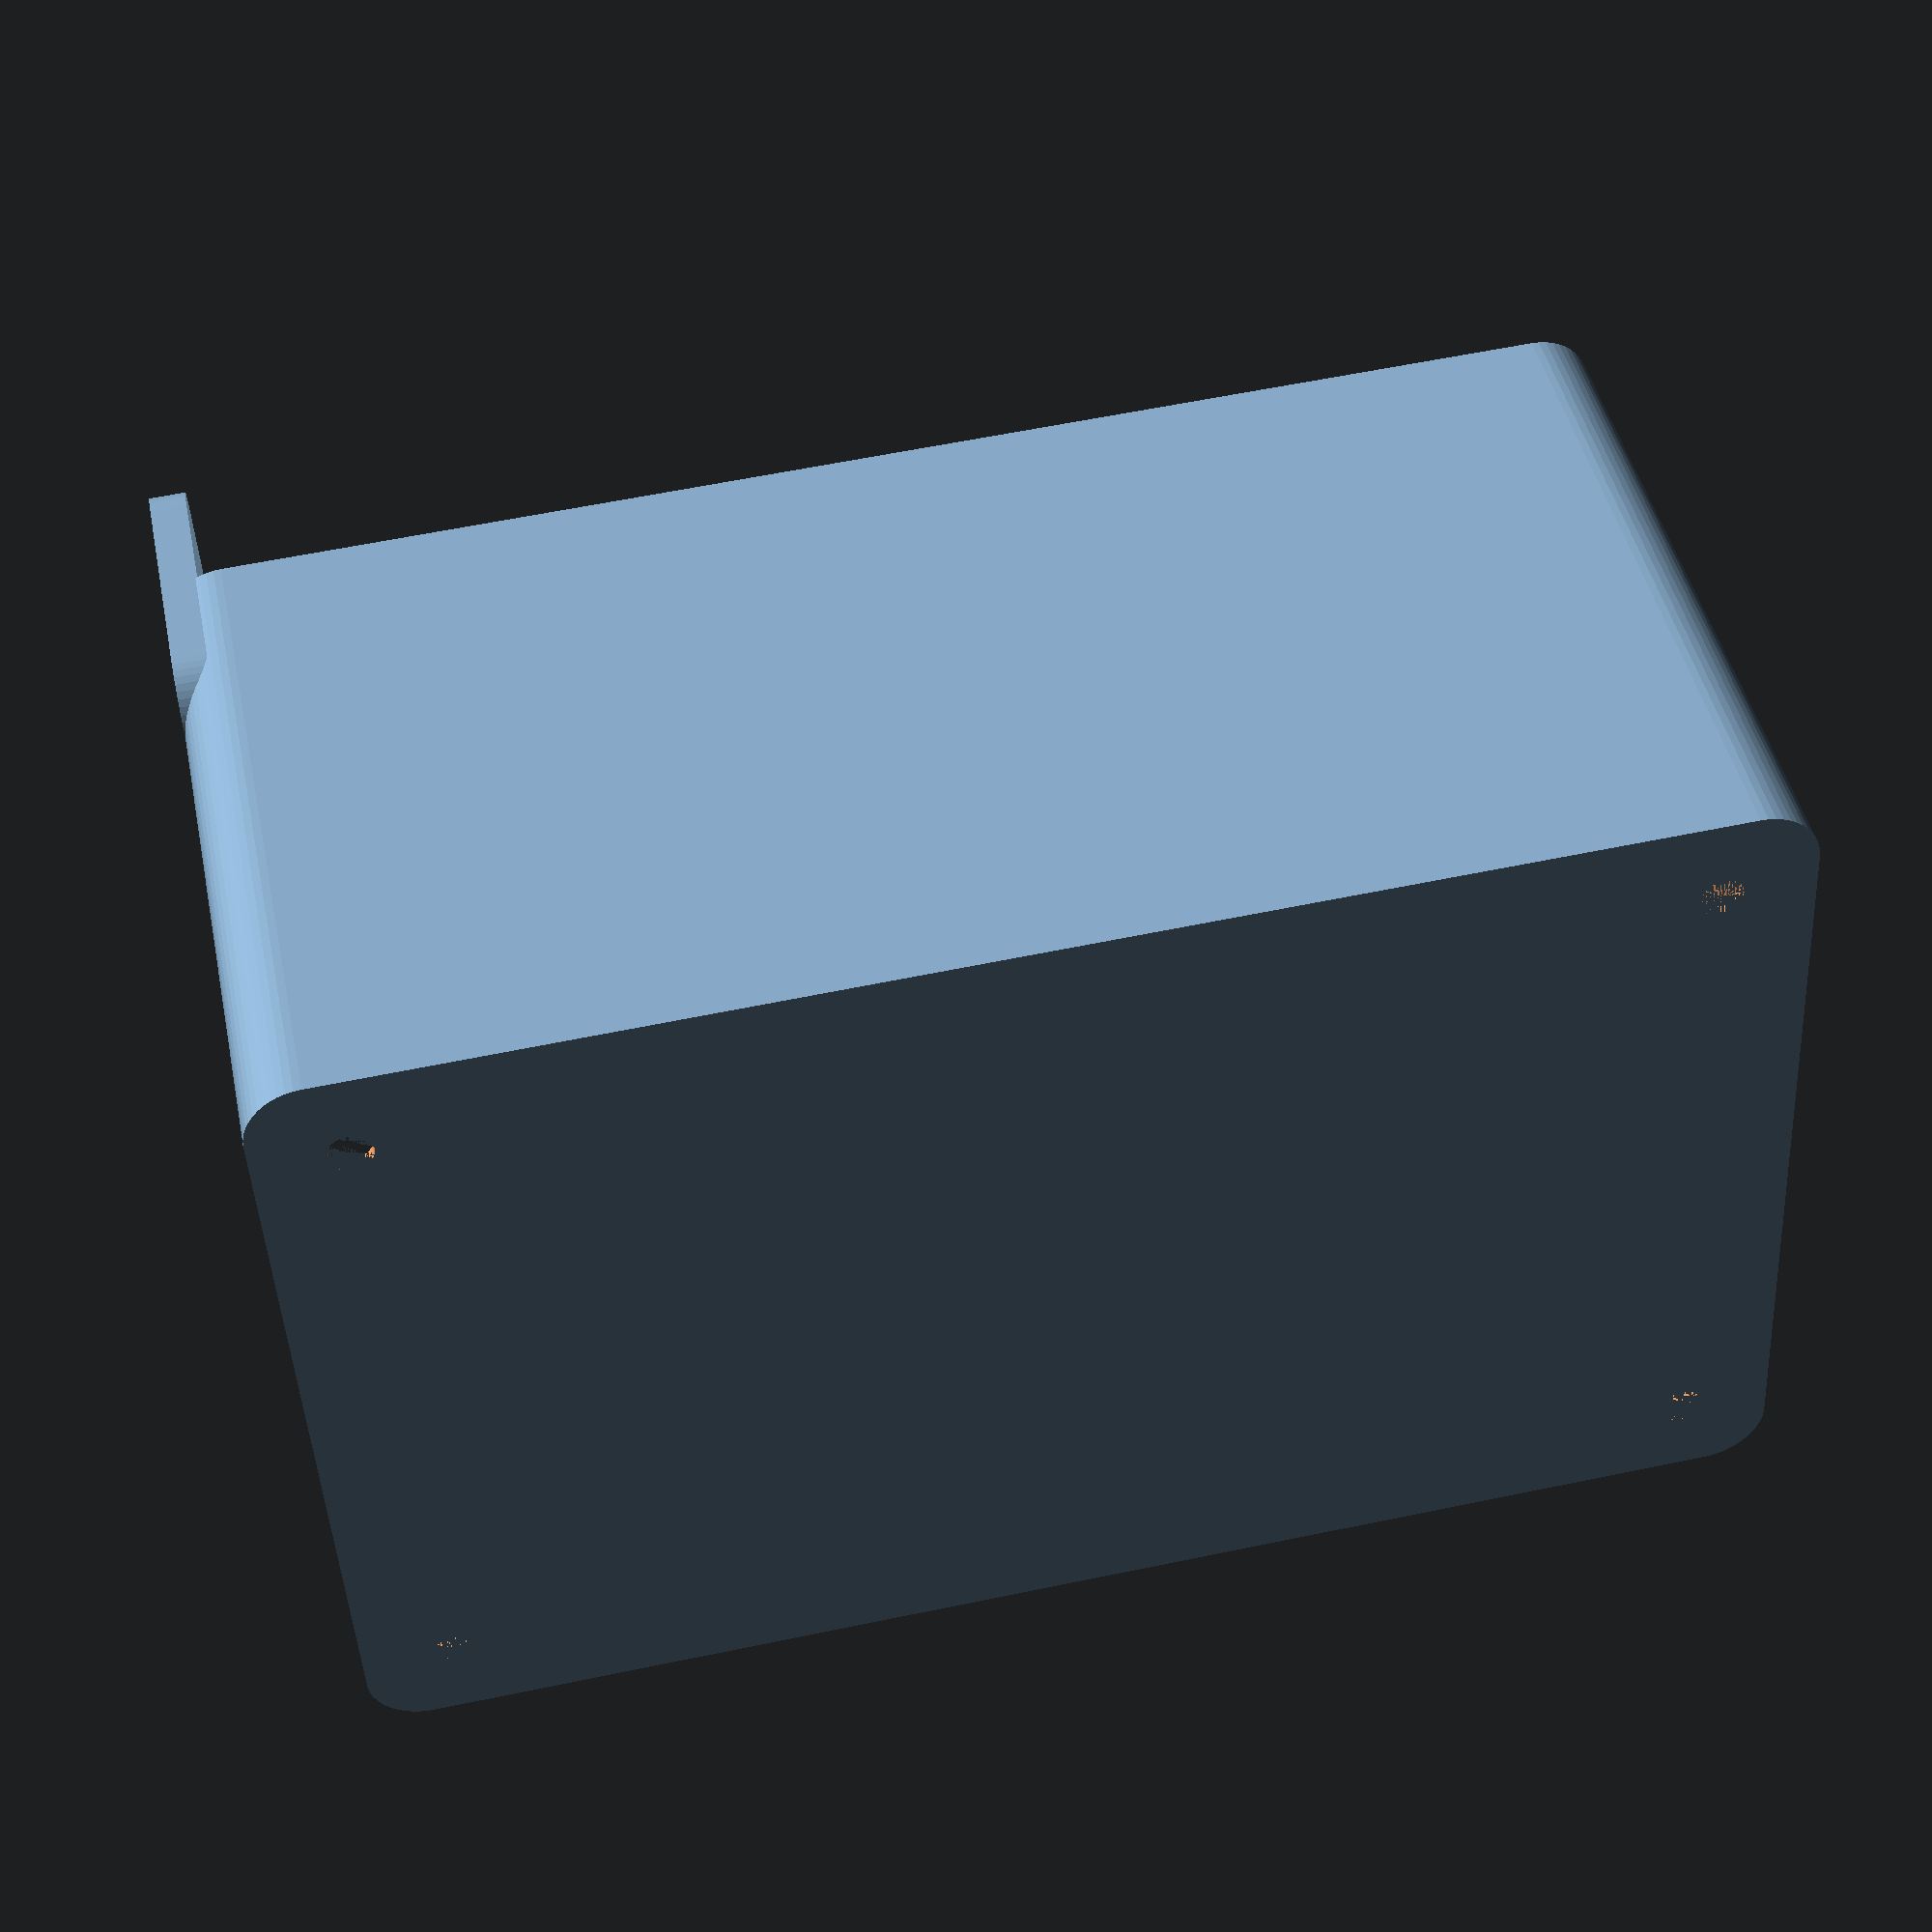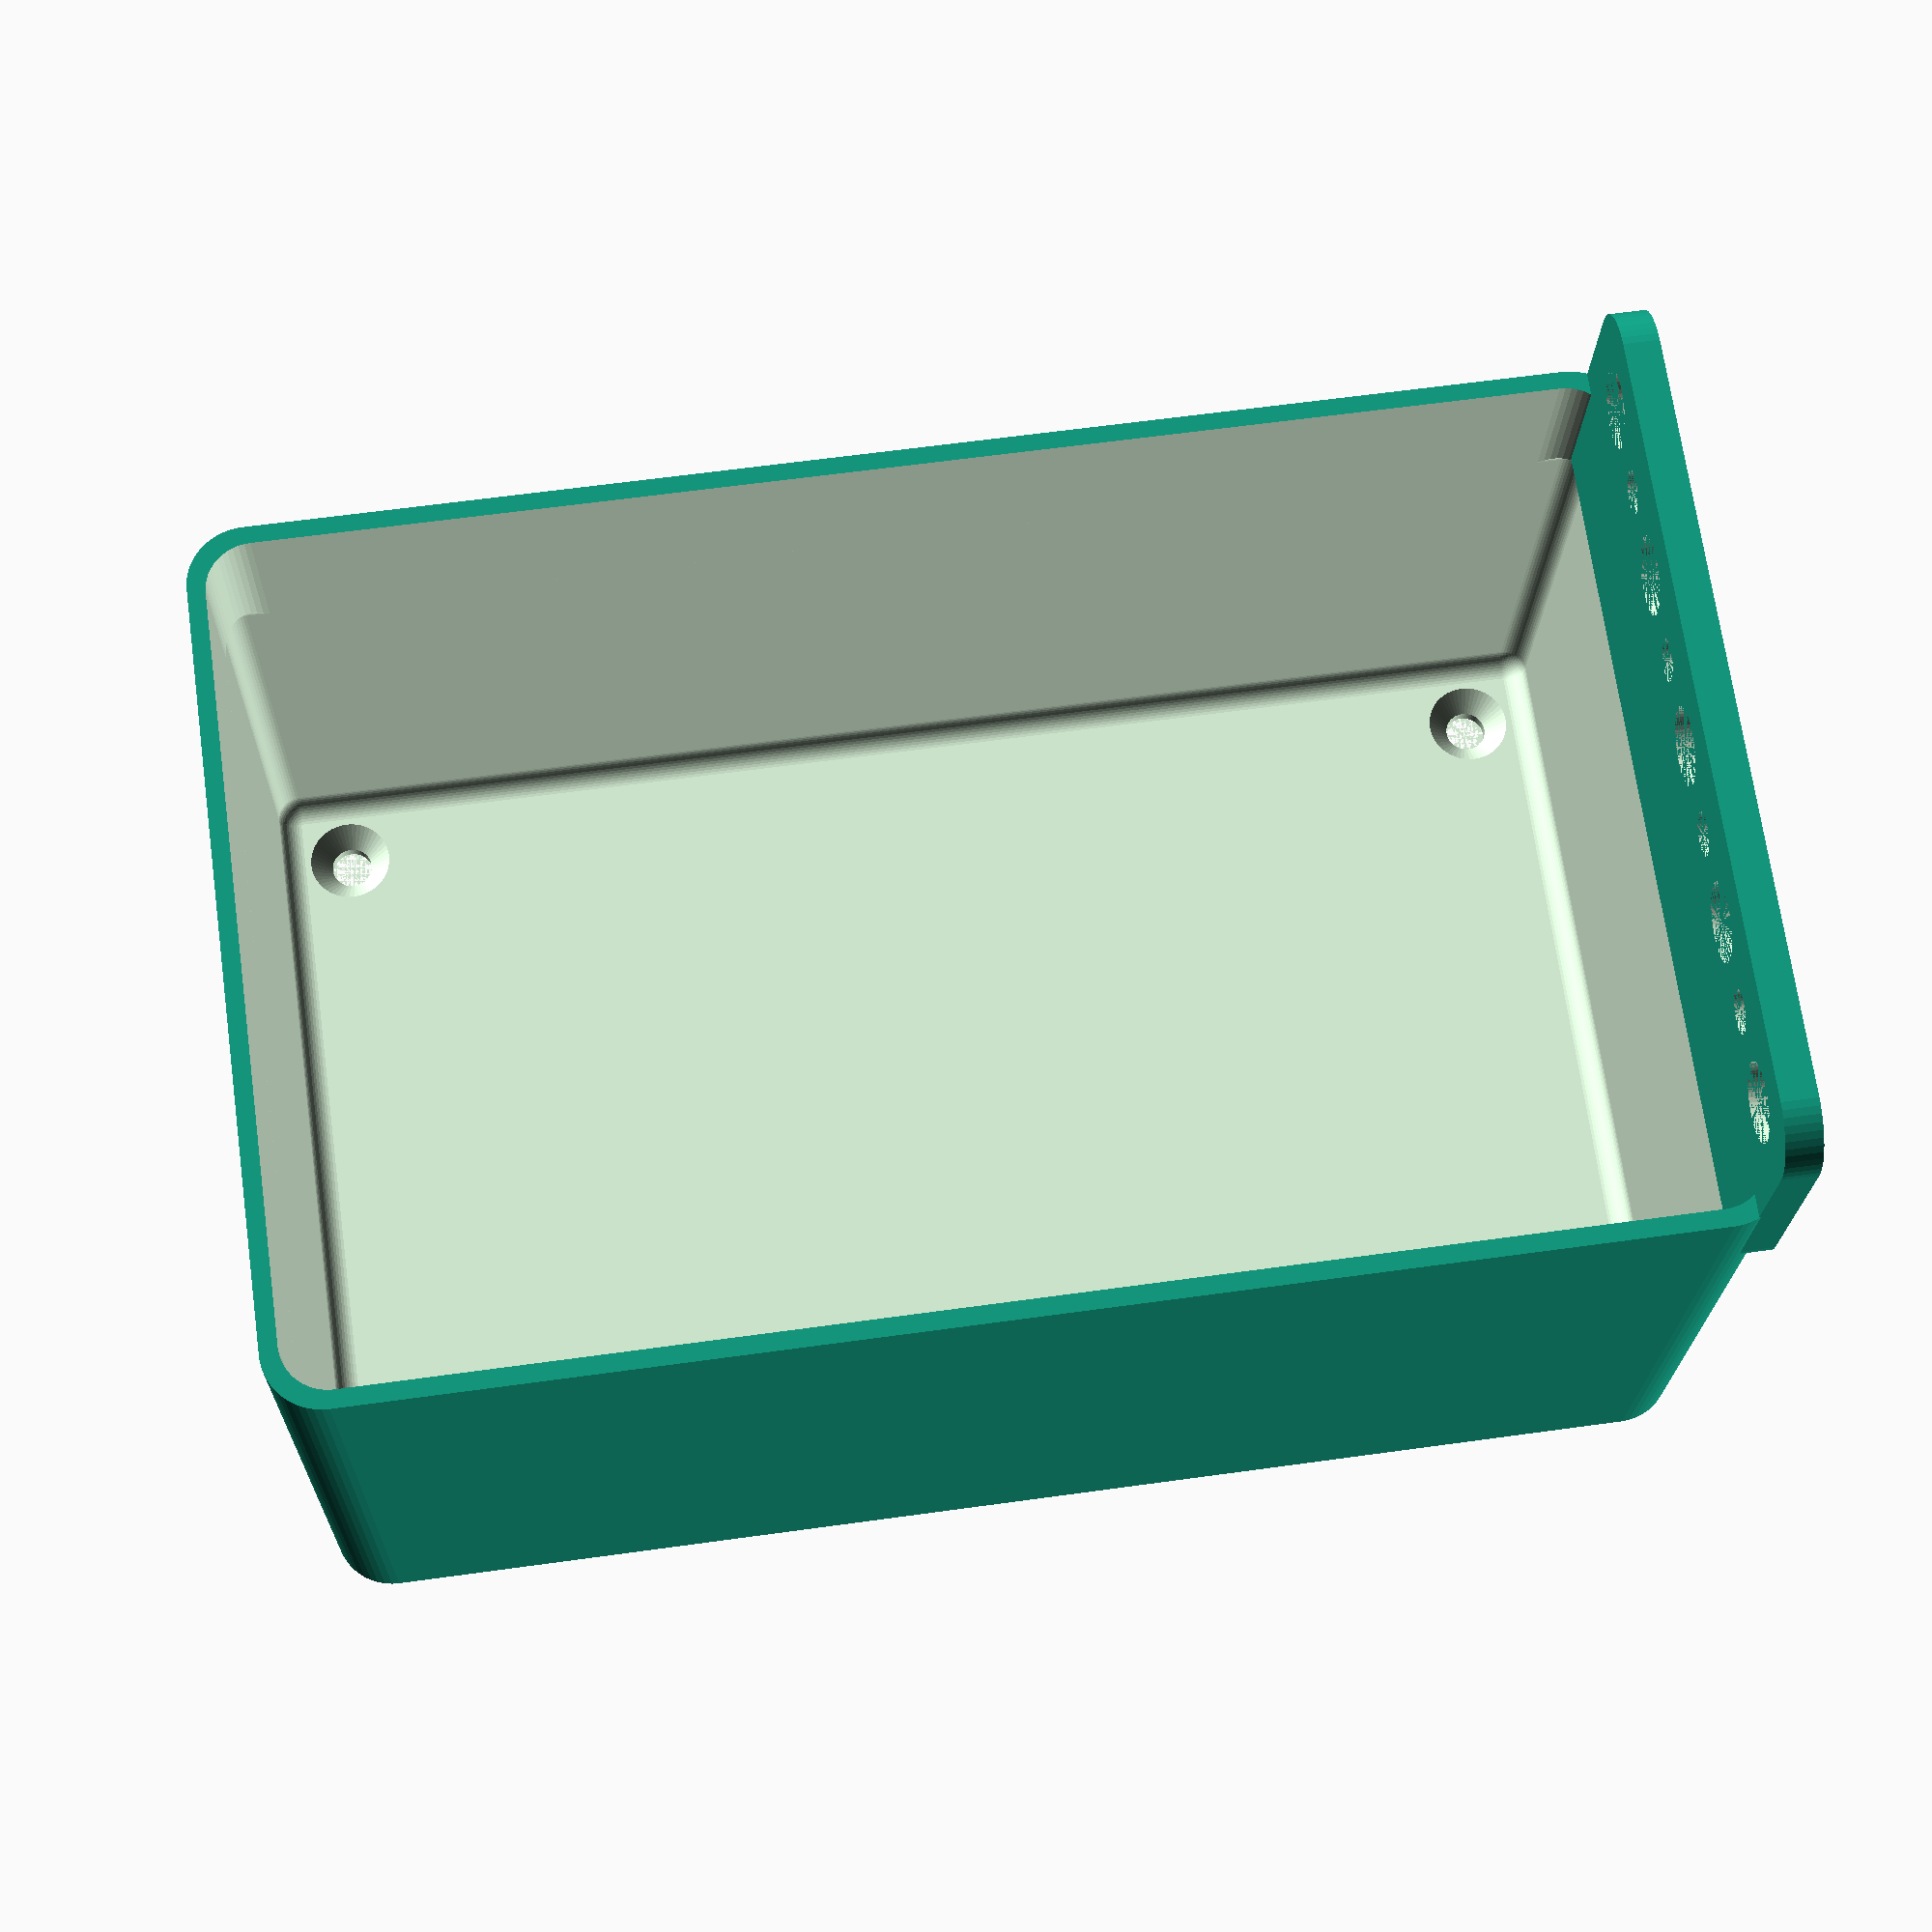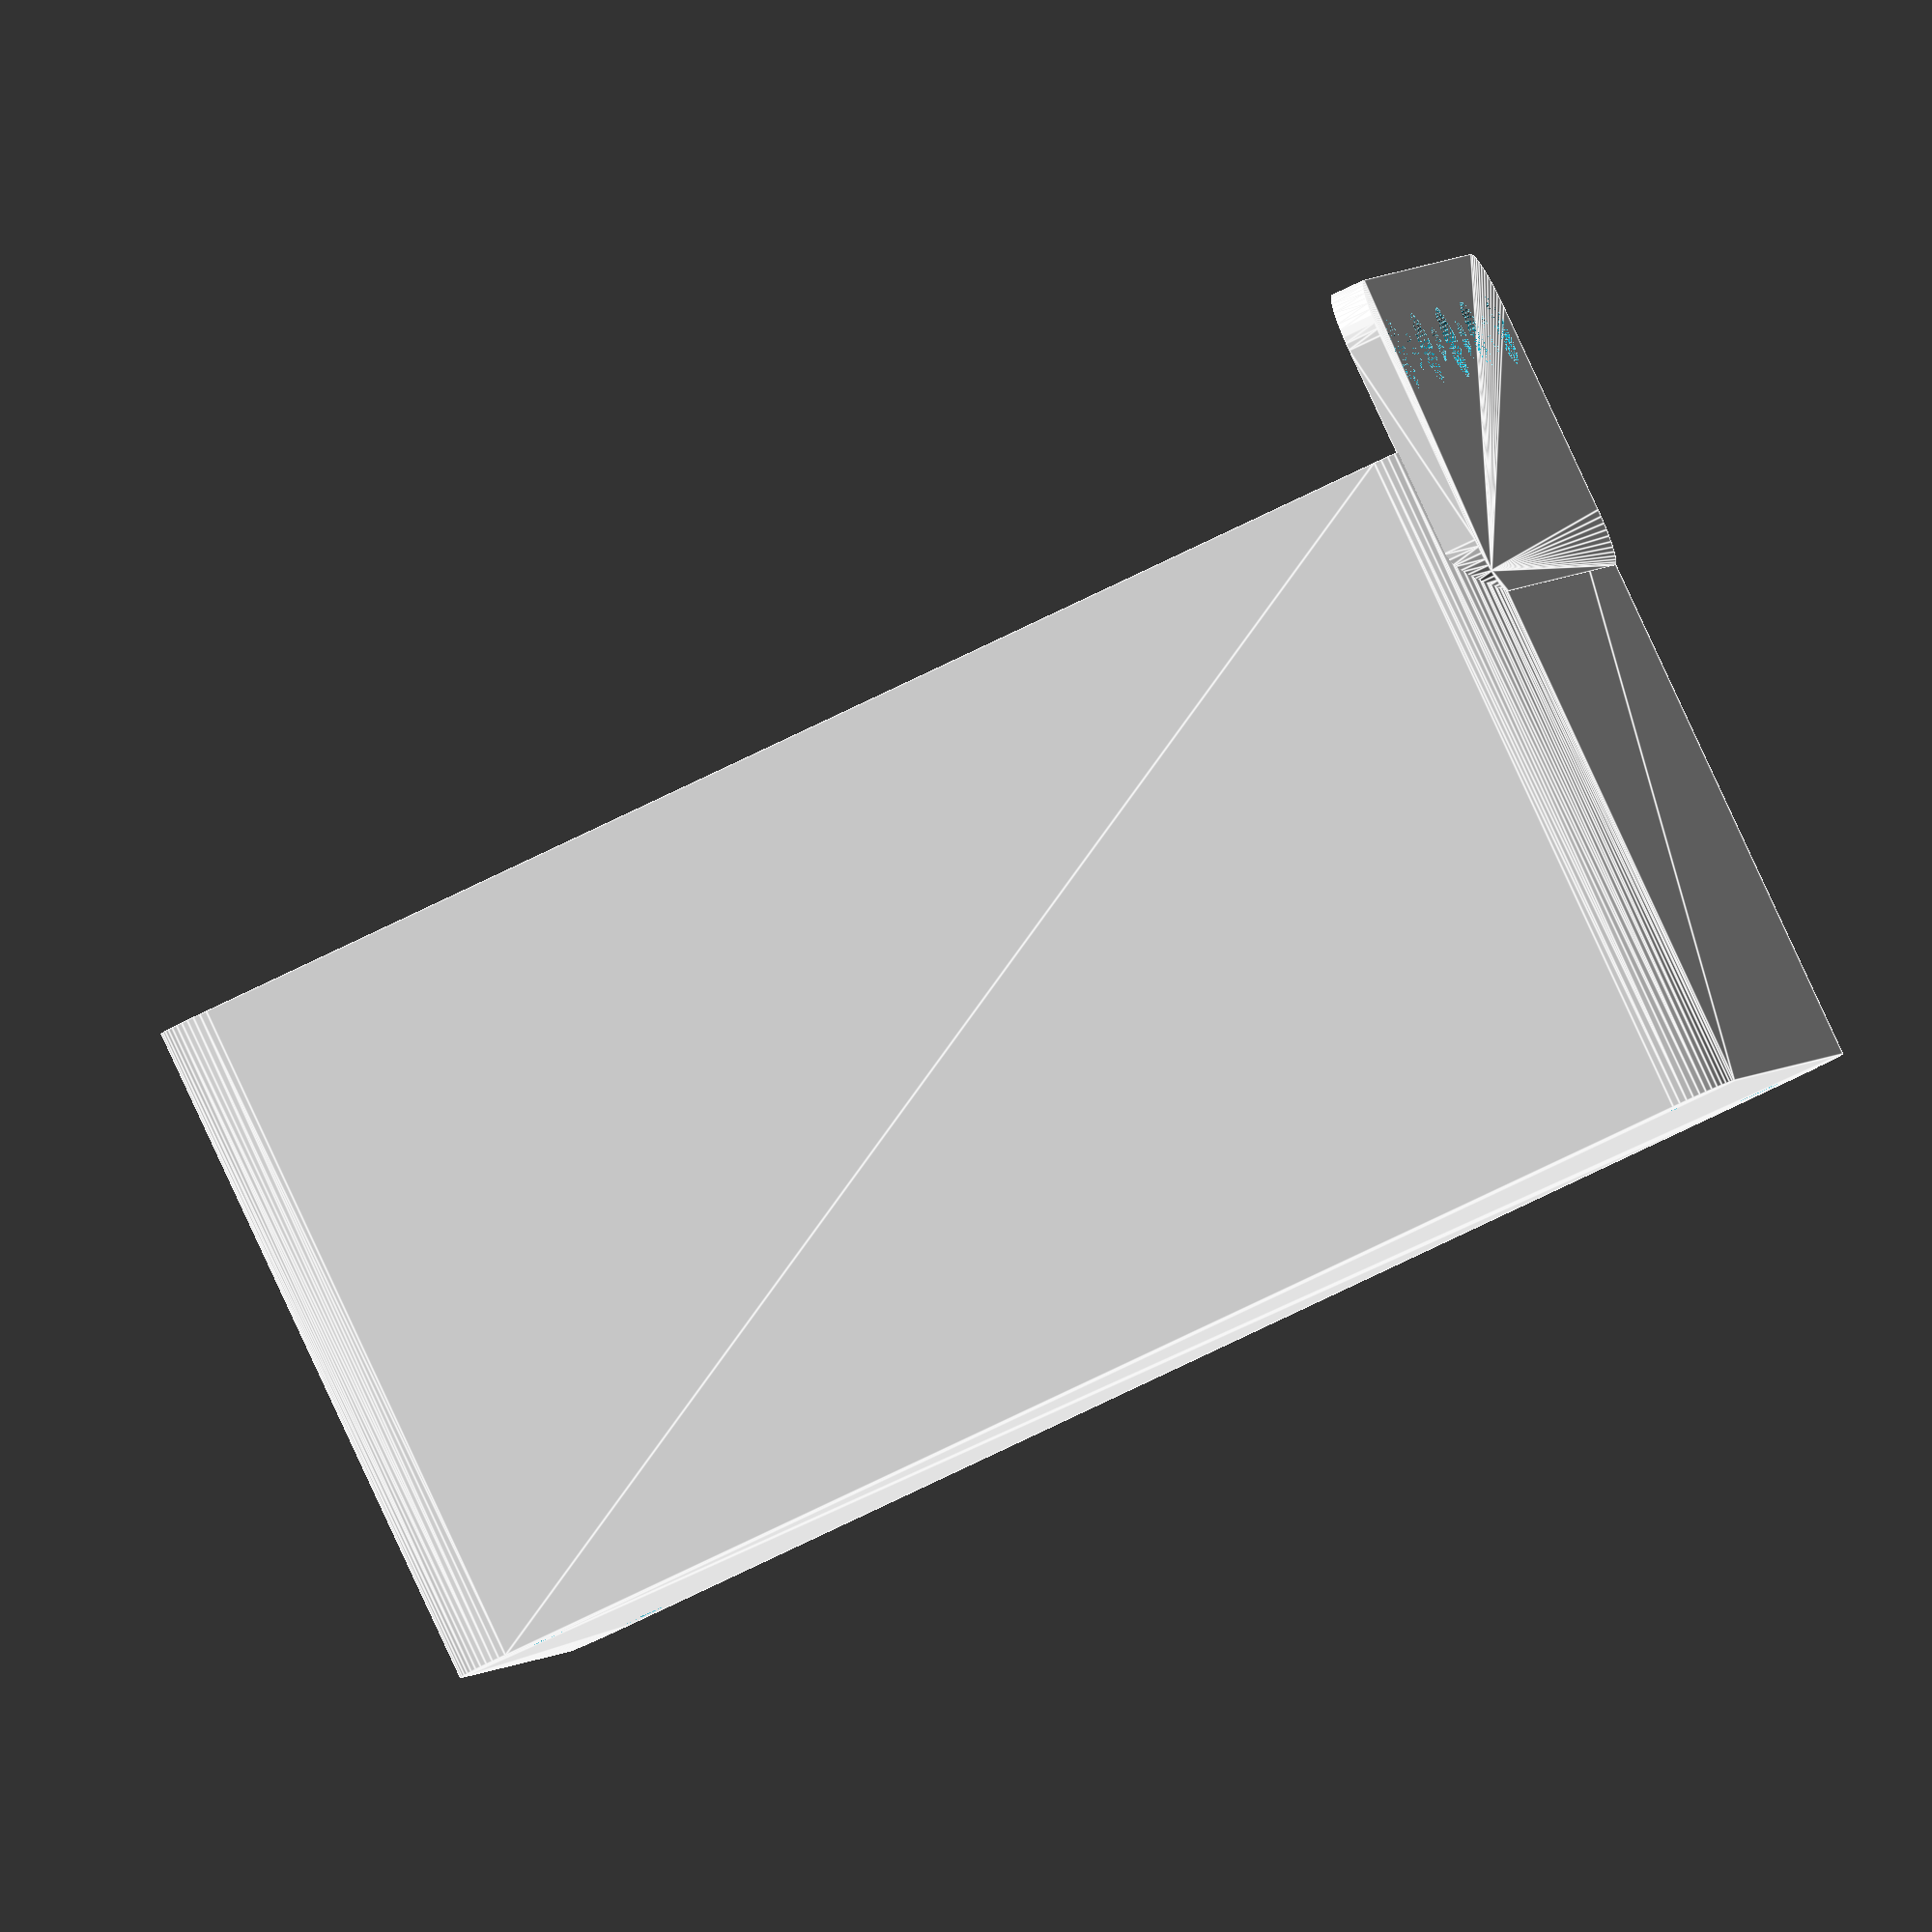
<openscad>
$fn = 50;


difference() {
	union() {
		difference() {
			union() {
				hull() {
					translate(v = [-32.5000000000, 55.0000000000, 0]) {
						cylinder(h = 60, r = 5);
					}
					translate(v = [32.5000000000, 55.0000000000, 0]) {
						cylinder(h = 60, r = 5);
					}
					translate(v = [-32.5000000000, -55.0000000000, 0]) {
						cylinder(h = 60, r = 5);
					}
					translate(v = [32.5000000000, -55.0000000000, 0]) {
						cylinder(h = 60, r = 5);
					}
				}
			}
			union() {
				translate(v = [-30.0000000000, -52.5000000000, 3]) {
					rotate(a = [0, 0, 0]) {
						difference() {
							union() {
								translate(v = [0, 0, -3.0000000000]) {
									cylinder(h = 3, r = 1.5000000000);
								}
								translate(v = [0, 0, -1.9000000000]) {
									cylinder(h = 1.9000000000, r1 = 1.8000000000, r2 = 3.6000000000);
								}
								cylinder(h = 250, r = 3.6000000000);
								translate(v = [0, 0, -3.0000000000]) {
									cylinder(h = 3, r = 1.8000000000);
								}
								translate(v = [0, 0, -3.0000000000]) {
									cylinder(h = 3, r = 1.5000000000);
								}
							}
							union();
						}
					}
				}
				translate(v = [30.0000000000, -52.5000000000, 3]) {
					rotate(a = [0, 0, 0]) {
						difference() {
							union() {
								translate(v = [0, 0, -3.0000000000]) {
									cylinder(h = 3, r = 1.5000000000);
								}
								translate(v = [0, 0, -1.9000000000]) {
									cylinder(h = 1.9000000000, r1 = 1.8000000000, r2 = 3.6000000000);
								}
								cylinder(h = 250, r = 3.6000000000);
								translate(v = [0, 0, -3.0000000000]) {
									cylinder(h = 3, r = 1.8000000000);
								}
								translate(v = [0, 0, -3.0000000000]) {
									cylinder(h = 3, r = 1.5000000000);
								}
							}
							union();
						}
					}
				}
				translate(v = [-30.0000000000, 52.5000000000, 3]) {
					rotate(a = [0, 0, 0]) {
						difference() {
							union() {
								translate(v = [0, 0, -3.0000000000]) {
									cylinder(h = 3, r = 1.5000000000);
								}
								translate(v = [0, 0, -1.9000000000]) {
									cylinder(h = 1.9000000000, r1 = 1.8000000000, r2 = 3.6000000000);
								}
								cylinder(h = 250, r = 3.6000000000);
								translate(v = [0, 0, -3.0000000000]) {
									cylinder(h = 3, r = 1.8000000000);
								}
								translate(v = [0, 0, -3.0000000000]) {
									cylinder(h = 3, r = 1.5000000000);
								}
							}
							union();
						}
					}
				}
				translate(v = [30.0000000000, 52.5000000000, 3]) {
					rotate(a = [0, 0, 0]) {
						difference() {
							union() {
								translate(v = [0, 0, -3.0000000000]) {
									cylinder(h = 3, r = 1.5000000000);
								}
								translate(v = [0, 0, -1.9000000000]) {
									cylinder(h = 1.9000000000, r1 = 1.8000000000, r2 = 3.6000000000);
								}
								cylinder(h = 250, r = 3.6000000000);
								translate(v = [0, 0, -3.0000000000]) {
									cylinder(h = 3, r = 1.8000000000);
								}
								translate(v = [0, 0, -3.0000000000]) {
									cylinder(h = 3, r = 1.5000000000);
								}
							}
							union();
						}
					}
				}
				translate(v = [0, 0, 2.9925000000]) {
					hull() {
						union() {
							translate(v = [-32.0000000000, 54.5000000000, 4]) {
								cylinder(h = 97, r = 4);
							}
							translate(v = [-32.0000000000, 54.5000000000, 4]) {
								sphere(r = 4);
							}
							translate(v = [-32.0000000000, 54.5000000000, 101]) {
								sphere(r = 4);
							}
						}
						union() {
							translate(v = [32.0000000000, 54.5000000000, 4]) {
								cylinder(h = 97, r = 4);
							}
							translate(v = [32.0000000000, 54.5000000000, 4]) {
								sphere(r = 4);
							}
							translate(v = [32.0000000000, 54.5000000000, 101]) {
								sphere(r = 4);
							}
						}
						union() {
							translate(v = [-32.0000000000, -54.5000000000, 4]) {
								cylinder(h = 97, r = 4);
							}
							translate(v = [-32.0000000000, -54.5000000000, 4]) {
								sphere(r = 4);
							}
							translate(v = [-32.0000000000, -54.5000000000, 101]) {
								sphere(r = 4);
							}
						}
						union() {
							translate(v = [32.0000000000, -54.5000000000, 4]) {
								cylinder(h = 97, r = 4);
							}
							translate(v = [32.0000000000, -54.5000000000, 4]) {
								sphere(r = 4);
							}
							translate(v = [32.0000000000, -54.5000000000, 101]) {
								sphere(r = 4);
							}
						}
					}
				}
			}
		}
		union() {
			translate(v = [0, 60.0000000000, 60]) {
				rotate(a = [90, 0, 0]) {
					hull() {
						translate(v = [-32.0000000000, 9.5000000000, 0]) {
							cylinder(h = 3, r = 5);
						}
						translate(v = [32.0000000000, 9.5000000000, 0]) {
							cylinder(h = 3, r = 5);
						}
						translate(v = [-32.0000000000, -9.5000000000, 0]) {
							cylinder(h = 3, r = 5);
						}
						translate(v = [32.0000000000, -9.5000000000, 0]) {
							cylinder(h = 3, r = 5);
						}
					}
				}
			}
		}
	}
	union() {
		translate(v = [0, 0, 2.9925000000]) {
			hull() {
				union() {
					translate(v = [-34.0000000000, 56.5000000000, 2]) {
						cylinder(h = 41, r = 2);
					}
					translate(v = [-34.0000000000, 56.5000000000, 2]) {
						sphere(r = 2);
					}
					translate(v = [-34.0000000000, 56.5000000000, 43]) {
						sphere(r = 2);
					}
				}
				union() {
					translate(v = [34.0000000000, 56.5000000000, 2]) {
						cylinder(h = 41, r = 2);
					}
					translate(v = [34.0000000000, 56.5000000000, 2]) {
						sphere(r = 2);
					}
					translate(v = [34.0000000000, 56.5000000000, 43]) {
						sphere(r = 2);
					}
				}
				union() {
					translate(v = [-34.0000000000, -56.5000000000, 2]) {
						cylinder(h = 41, r = 2);
					}
					translate(v = [-34.0000000000, -56.5000000000, 2]) {
						sphere(r = 2);
					}
					translate(v = [-34.0000000000, -56.5000000000, 43]) {
						sphere(r = 2);
					}
				}
				union() {
					translate(v = [34.0000000000, -56.5000000000, 2]) {
						cylinder(h = 41, r = 2);
					}
					translate(v = [34.0000000000, -56.5000000000, 2]) {
						sphere(r = 2);
					}
					translate(v = [34.0000000000, -56.5000000000, 43]) {
						sphere(r = 2);
					}
				}
			}
		}
		translate(v = [-30.0000000000, 60.0000000000, 67.5000000000]) {
			rotate(a = [90, 0, 0]) {
				cylinder(h = 3, r = 3.2500000000);
			}
		}
		translate(v = [-22.5000000000, 60.0000000000, 67.5000000000]) {
			rotate(a = [90, 0, 0]) {
				cylinder(h = 3, r = 1.8000000000);
			}
		}
		translate(v = [-15.0000000000, 60.0000000000, 67.5000000000]) {
			rotate(a = [90, 0, 0]) {
				cylinder(h = 3, r = 3.2500000000);
			}
		}
		translate(v = [-7.5000000000, 60.0000000000, 67.5000000000]) {
			rotate(a = [90, 0, 0]) {
				cylinder(h = 3, r = 1.8000000000);
			}
		}
		translate(v = [0.0000000000, 60.0000000000, 67.5000000000]) {
			rotate(a = [90, 0, 0]) {
				cylinder(h = 3, r = 3.2500000000);
			}
		}
		translate(v = [7.5000000000, 60.0000000000, 67.5000000000]) {
			rotate(a = [90, 0, 0]) {
				cylinder(h = 3, r = 1.8000000000);
			}
		}
		translate(v = [15.0000000000, 60.0000000000, 67.5000000000]) {
			rotate(a = [90, 0, 0]) {
				cylinder(h = 3, r = 3.2500000000);
			}
		}
		translate(v = [22.5000000000, 60.0000000000, 67.5000000000]) {
			rotate(a = [90, 0, 0]) {
				cylinder(h = 3, r = 1.8000000000);
			}
		}
		translate(v = [30.0000000000, 60.0000000000, 67.5000000000]) {
			rotate(a = [90, 0, 0]) {
				cylinder(h = 3, r = 3.2500000000);
			}
		}
		translate(v = [30.0000000000, 60.0000000000, 67.5000000000]) {
			rotate(a = [90, 0, 0]) {
				cylinder(h = 3, r = 3.2500000000);
			}
		}
	}
}
</openscad>
<views>
elev=135.6 azim=273.0 roll=11.8 proj=p view=solid
elev=20.0 azim=82.0 roll=358.8 proj=p view=wireframe
elev=91.8 azim=98.9 roll=24.9 proj=o view=edges
</views>
